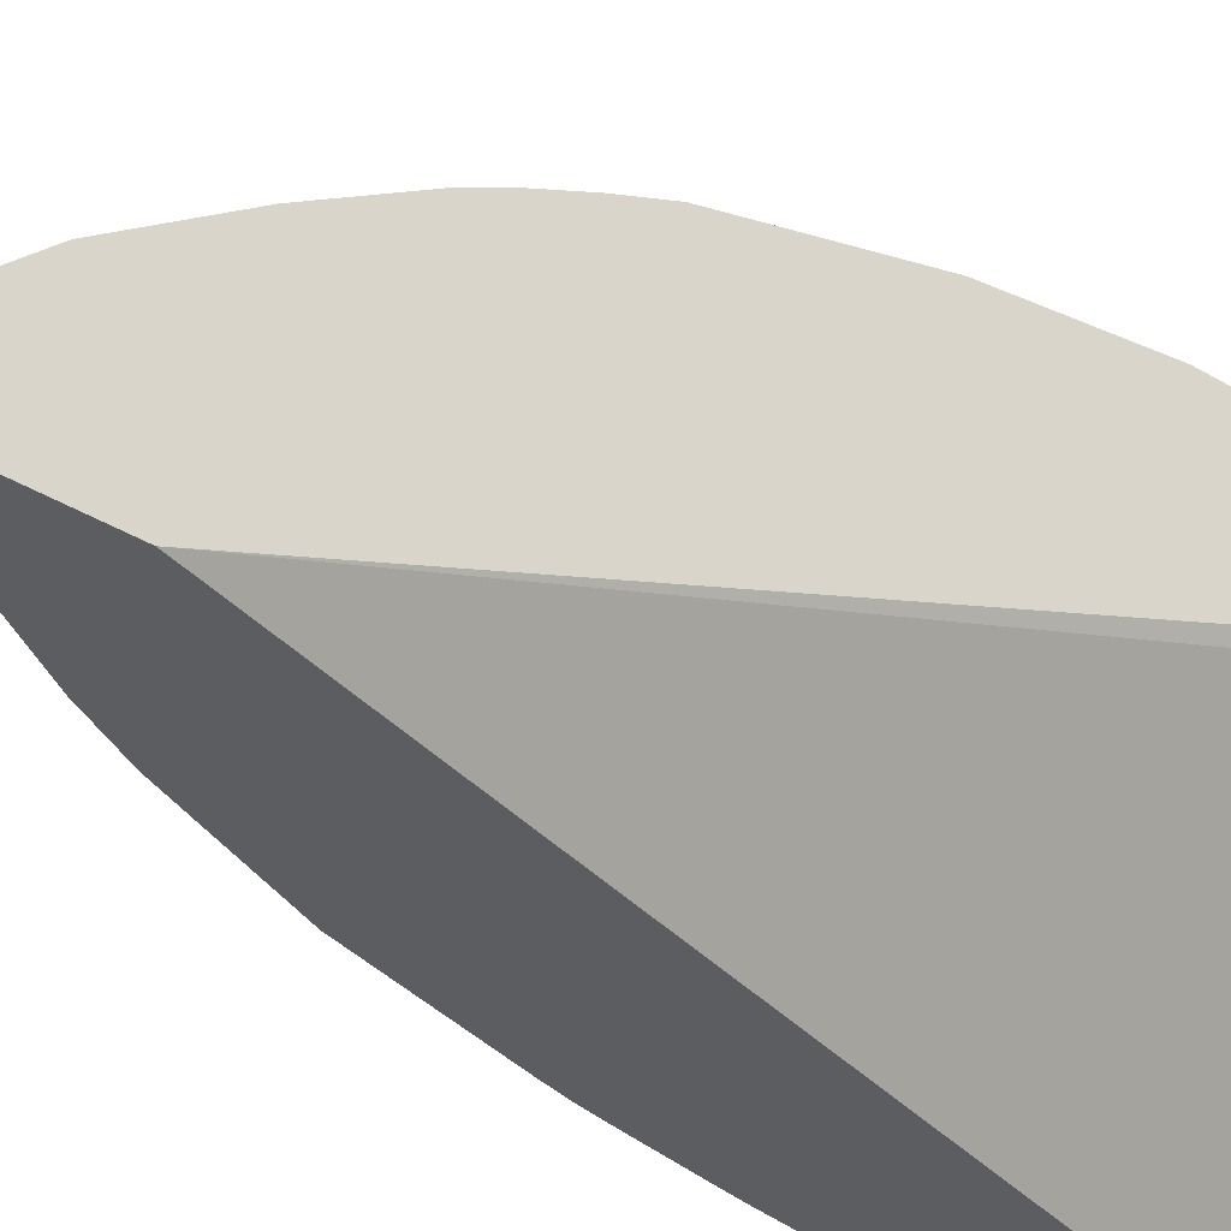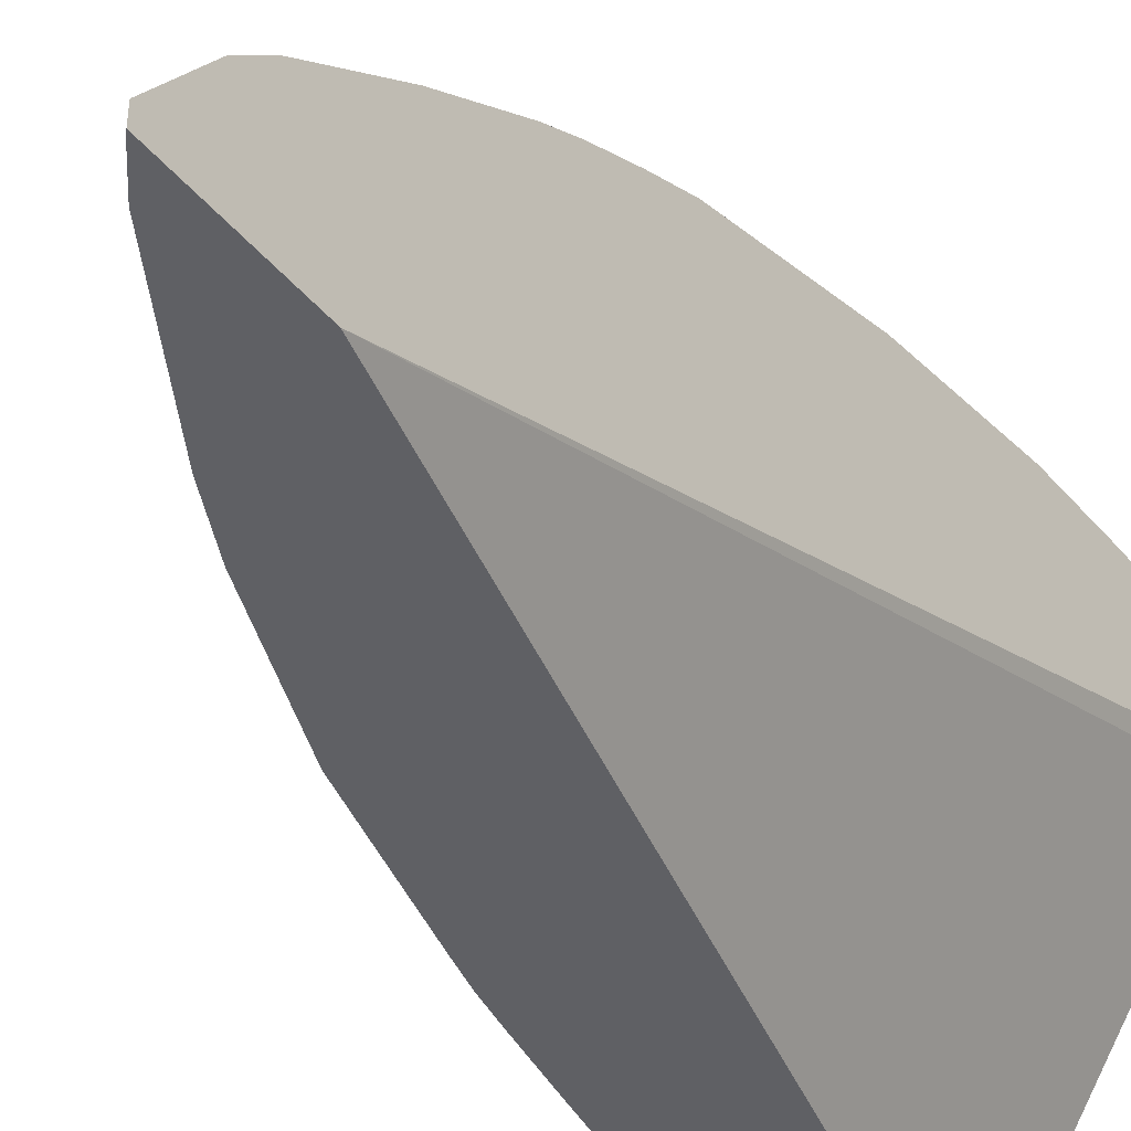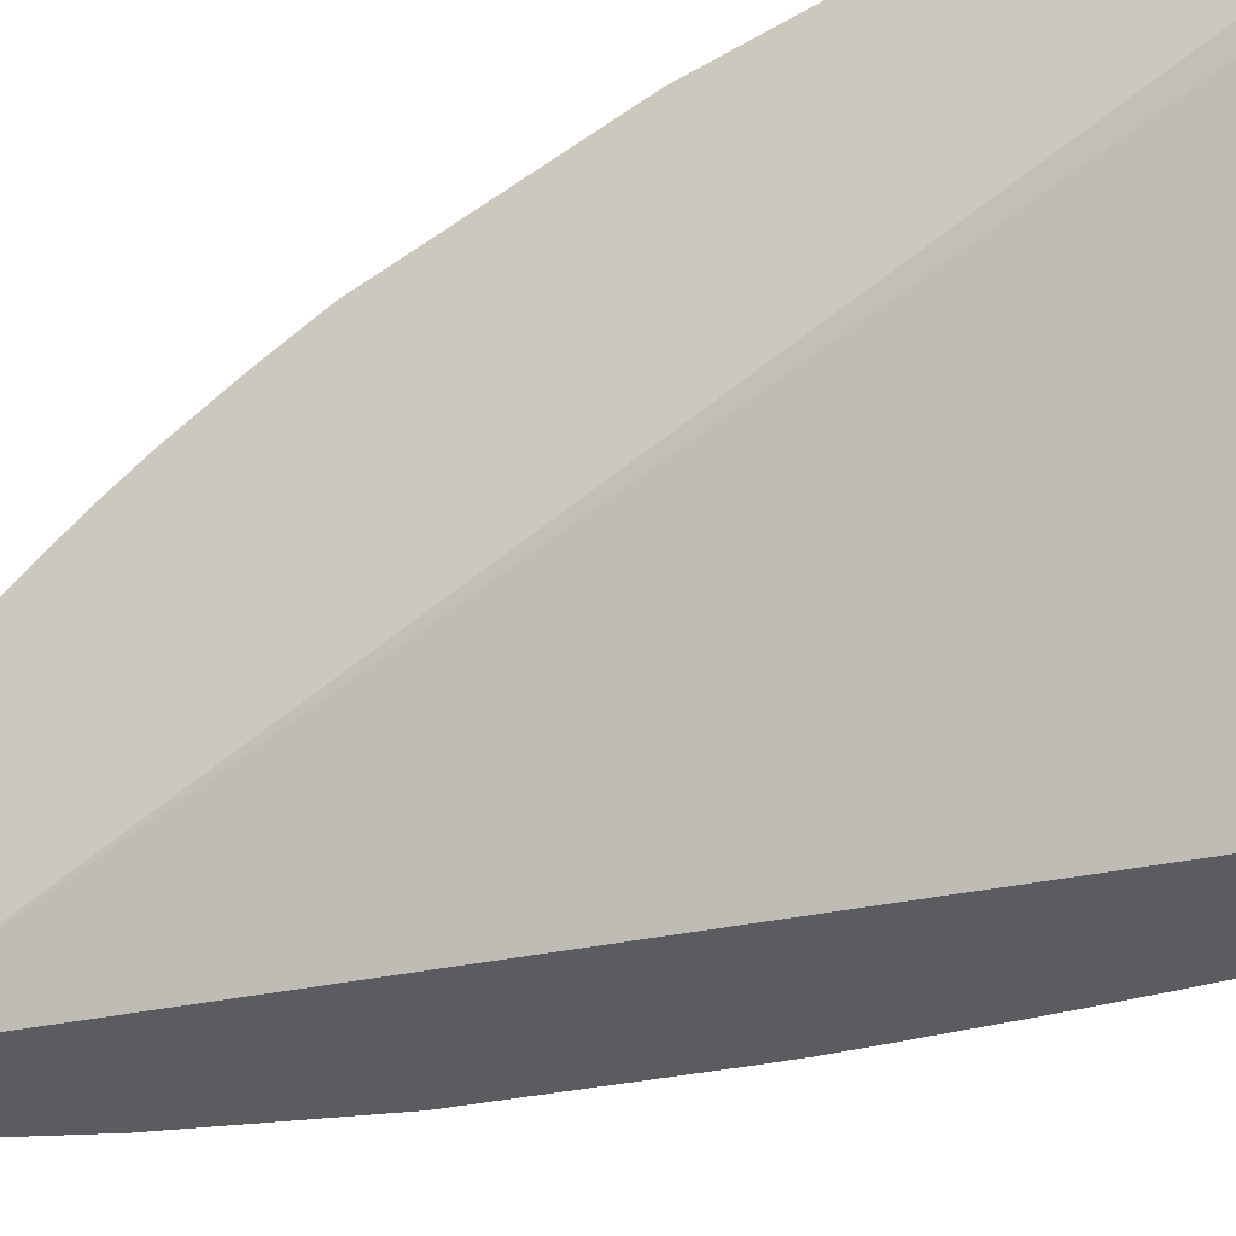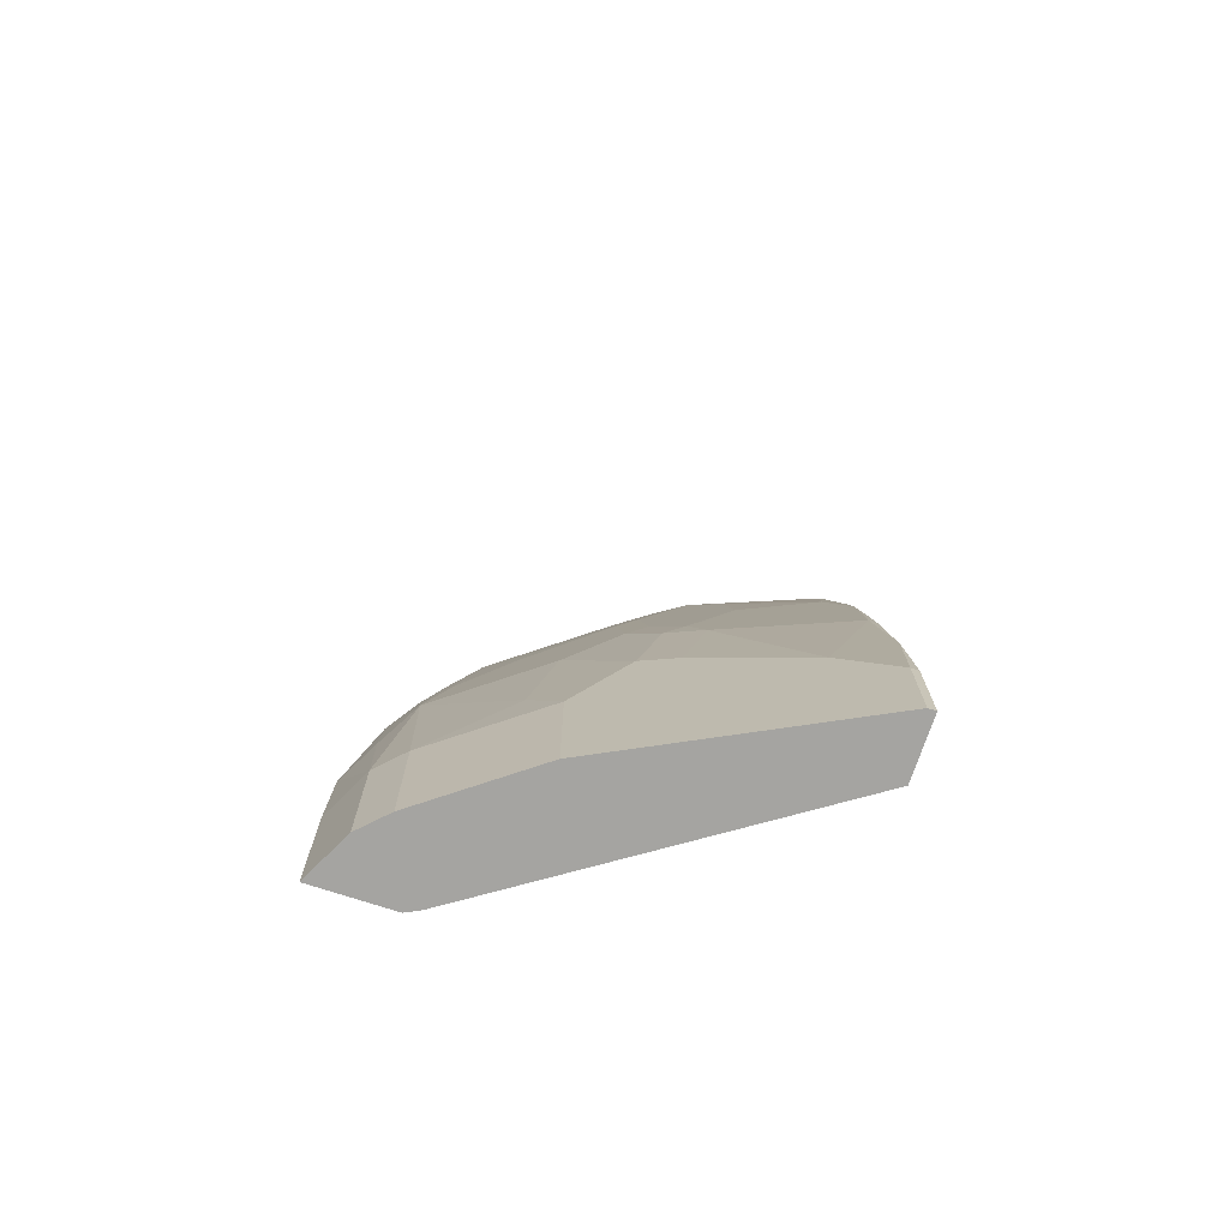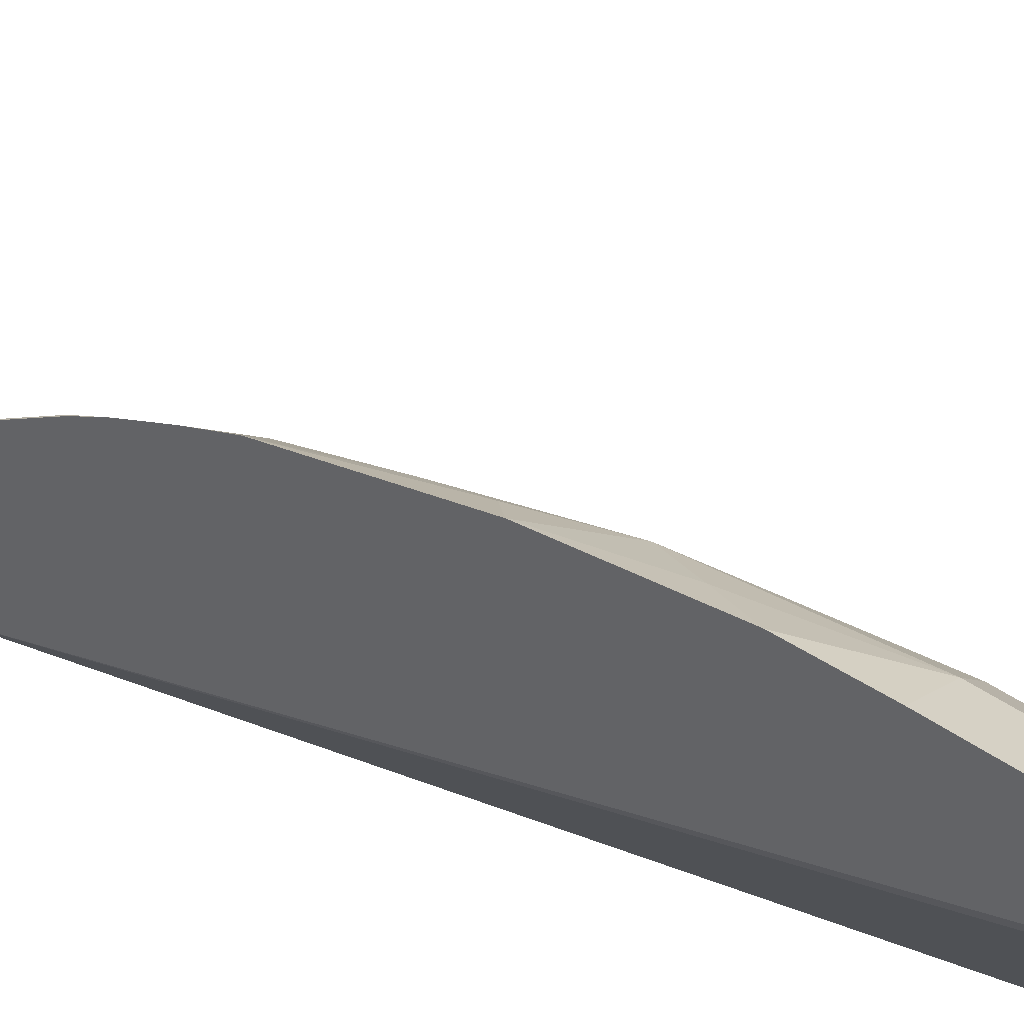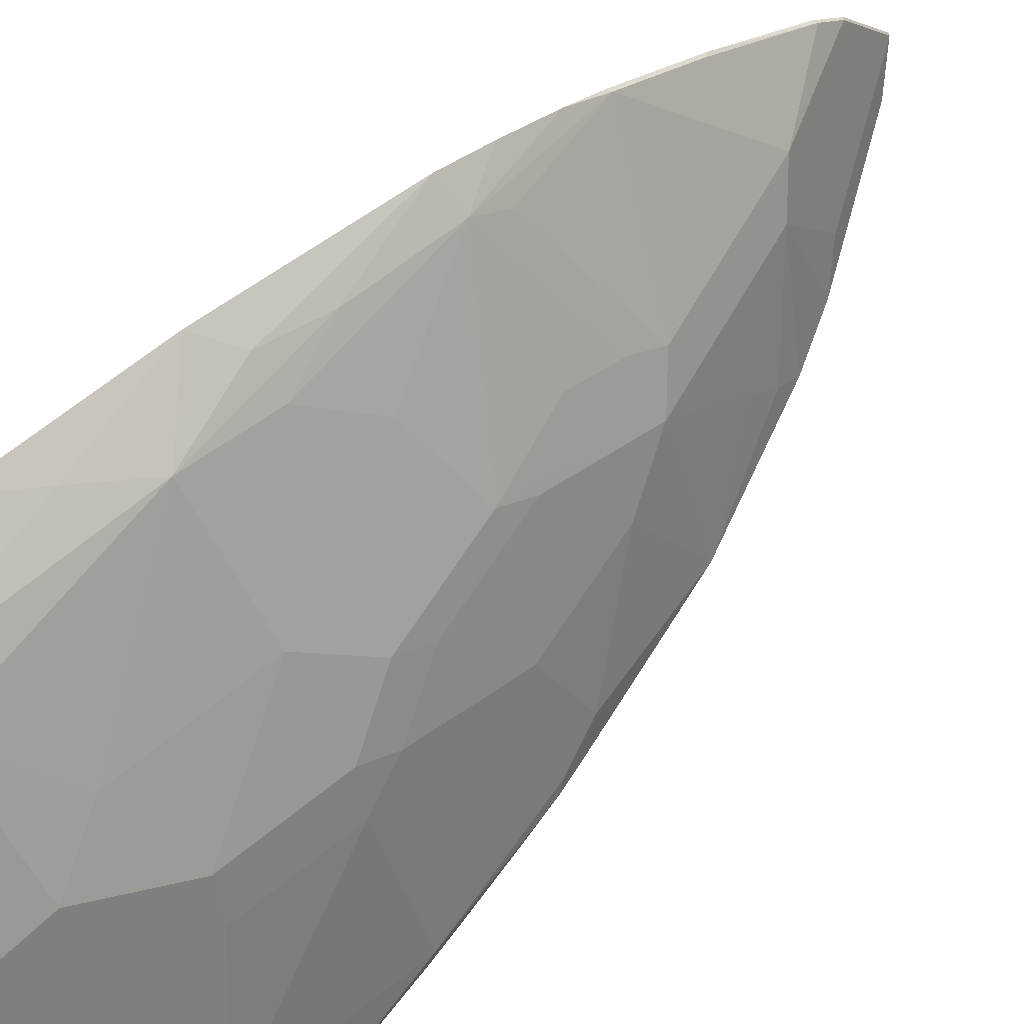
<metadata>
{"format":"obj","ext":"obj","renderer":"f3d","projection":"perspective","resolution":1024,"background":"white","views":[{"elev":-36.3,"azim":-129.2,"up":"+Z"},{"elev":-43.7,"azim":-143.2,"up":"+Z"},{"elev":-34.5,"azim":-59.2,"up":"+Z"},{"elev":-73.3,"azim":71.8,"up":"+Y"},{"elev":45.8,"azim":-51.3,"up":"+Z"},{"elev":66.2,"azim":46.5,"up":"+Z"}]}
</metadata>
<code>
v 0.4056 -0.03211 0.4797
v 0.4056 -0.126 0.4797
v 0.4298 -0.04422 0.4677
v 0.4424 -0.03157 0.4613
v 0.4056 0.02643 0.478
v 0.4056 -0.126 0.4211
v 0.4298 -0.126 0.4677
v 0.4417 -0.126 0.4617
v 0.4424 -0.126 0.4613
v 0.4614 -0.03157 0.4424
v 0.4424 0.1012 0.4424
v 0.4234 0.06323 0.4613
v 0.4056 0.1402 0.4591
v 0.4108 -0.126 0.4108
v 0.4056 0.4646 0.1839
v 0.4614 -0.126 0.4424
v 0.5182 -0.03157 0.3665
v 0.4993 0.00638 0.3855
v 0.4993 0.1012 0.3665
v 0.4993 0.2149 0.3286
v 0.4424 0.158 0.4234
v 0.4266 0.1991 0.4266
v 0.4234 0.158 0.4424
v 0.4056 0.2695 0.4211
v 0.5621 -0.126 0.1839
v 0.4056 0.5613 0.1839
v 0.5182 -0.126 0.3665
v 0.537 -0.126 0.329
v 0.5435 0.0127 0.316
v 0.5372 0.02529 0.3286
v 0.5372 0.1012 0.3097
v 0.5182 0.1391 0.3286
v 0.5214 0.1612 0.3129
v 0.5024 0.237 0.3129
v 0.5024 0.2749 0.2939
v 0.4993 0.2528 0.3097
v 0.4961 0.2686 0.3065
v 0.4835 0.3318 0.2939
v 0.4803 0.2717 0.3286
v 0.4234 0.2717 0.4044
v 0.4614 0.1959 0.3855
v 0.4056 0.304 0.4056
v 0.6067 -0.126 0.1839
v 0.4056 0.5613 0.1971
v 0.4076 0.5592 0.1839
v 0.5565 -0.126 0.29
v 0.5688 5.595e-05 0.2654
v 0.6067 -0.05686 0.1896
v 0.5751 -0.01259 0.2528
v 0.5498 0.01896 0.3034
v 0.5498 0.09486 0.2844
v 0.5403 0.1232 0.2939
v 0.5403 0.1612 0.2749
v 0.5403 0.1991 0.256
v 0.5214 0.2749 0.256
v 0.5024 0.3128 0.2749
v 0.4645 0.4266 0.256
v 0.4456 0.4455 0.2749
v 0.4456 0.3507 0.3318
v 0.4266 0.2938 0.3887
v 0.4803 0.3096 0.3097
v 0.4076 0.3697 0.3697
v 0.4056 0.3418 0.3866
v 0.6067 -0.05686 0.1839
v 0.6067 -0.126 0.1896
v 0.4076 0.5592 0.1991
v 0.4056 0.5234 0.254
v 0.4076 0.5214 0.256
v 0.4247 0.5384 0.1839
v 0.5877 -0.01892 0.2275
v 0.6001 0.01331 0.1839
v 0.5877 0.09486 0.1896
v 0.5593 0.1802 0.218
v 0.5593 0.218 0.1991
v 0.5384 0.3109 0.1839
v 0.5024 0.3318 0.256
v 0.5005 0.4057 0.1839
v 0.4816 0.4436 0.1839
v 0.4645 0.4645 0.1991
v 0.5024 0.3697 0.218
v 0.5024 0.3886 0.1991
v 0.4076 0.5024 0.2749
v 0.4076 0.4266 0.3318
v 0.4056 0.3677 0.3717
v 0.4056 0.5214 0.256
v 0.4056 0.5044 0.2729
v 0.5953 0.04554 0.1839
v 0.5889 0.08914 0.1839
v 0.5851 0.1111 0.1839
v 0.5764 0.1593 0.1839
v 0.5716 0.1839 0.1839
v 0.5688 0.1897 0.1896
v 0.5656 0.2054 0.1865
v 0.5661 0.2059 0.1839
v 0.4056 0.5004 0.2769
v 0.4056 0.4306 0.3298
v 0.5669 0.2029 0.1839
f 40 60 62
f 44 68 66
f 40 62 63
f 39 61 40
f 40 63 42
f 43 64 48
f 43 48 65
f 44 67 68
f 45 66 69
f 51 70 72
f 47 51 50
f 47 70 51
f 48 64 71
f 48 71 70
f 48 70 49
f 51 72 73
f 51 73 54
f 38 61 39
f 51 54 53
f 46 65 48
f 38 40 61
f 31 51 52
f 38 59 60
f 51 53 52
f 29 46 48
f 29 49 70
f 29 70 47
f 30 50 51
f 30 51 31
f 31 52 33
f 31 33 32
f 33 53 54
f 38 60 40
f 33 54 35
f 33 52 53
f 35 37 36
f 35 54 55
f 35 55 56
f 35 56 38
f 35 38 37
f 38 56 57
f 38 57 58
f 38 58 59
f 33 35 34
f 54 73 74
f 73 92 74
f 55 74 75
f 72 87 88
f 72 88 89
f 72 89 90
f 72 90 91
f 72 91 92
f 72 92 73
f 29 50 30
f 74 92 93
f 74 93 94
f 71 87 72
f 74 94 75
f 75 81 80
f 75 80 76
f 82 86 95
f 82 95 96
f 82 96 83
f 83 96 84
f 91 97 92
f 92 97 93
f 93 97 94
f 75 77 81
f 70 71 72
f 69 79 78
f 68 86 82
f 55 75 56
f 56 75 76
f 56 76 57
f 57 77 78
f 57 78 79
f 57 79 58
f 57 76 80
f 57 80 81
f 57 81 77
f 58 79 68
f 58 68 82
f 58 82 83
f 58 83 62
f 58 62 59
f 59 62 60
f 62 84 63
f 62 83 84
f 66 68 79
f 66 79 69
f 67 85 68
f 68 85 86
f 54 74 55
f 29 47 50
f 29 48 49
f 26 66 45
f 2 46 28
f 2 28 27
f 2 27 16
f 2 16 9
f 2 9 8
f 2 8 7
f 3 7 8
f 3 8 4
f 4 8 9
f 2 65 46
f 4 9 16
f 4 10 11
f 4 11 12
f 4 12 5
f 5 12 13
f 6 15 14
f 10 16 27
f 10 27 17
f 10 17 18
f 10 18 11
f 4 16 10
f 11 18 19
f 2 43 65
f 2 14 25
f 1 2 7
f 1 7 3
f 1 3 4
f 1 4 5
f 1 5 13
f 1 13 24
f 1 24 42
f 1 42 63
f 28 46 29
f 2 25 43
f 1 84 96
f 1 95 86
f 1 86 85
f 1 85 67
f 1 67 44
f 1 44 26
f 1 26 15
f 1 15 6
f 1 6 2
f 2 6 14
f 1 96 95
f 11 19 20
f 1 63 84
f 11 21 22
f 18 30 19
f 19 31 32
f 19 32 20
f 19 30 31
f 20 33 34
f 20 34 35
f 20 35 36
f 20 36 37
f 20 37 38
f 17 30 18
f 20 38 39
f 20 40 41
f 20 41 21
f 20 32 33
f 21 41 40
f 22 40 24
f 22 24 23
f 24 40 42
f 26 44 66
f 11 20 21
f 20 39 40
f 17 29 30
f 21 40 22
f 17 27 28
f 11 22 23
f 17 28 29
f 11 23 13
f 11 13 12
f 14 15 25
f 15 26 45
f 15 45 69
f 15 69 78
f 15 78 77
f 15 77 75
f 13 23 24
f 15 94 97
f 15 75 94
f 15 71 64
f 15 88 87
f 15 43 25
f 15 87 71
f 15 90 89
f 15 91 90
f 15 97 91
f 15 89 88
f 15 64 43

</code>
